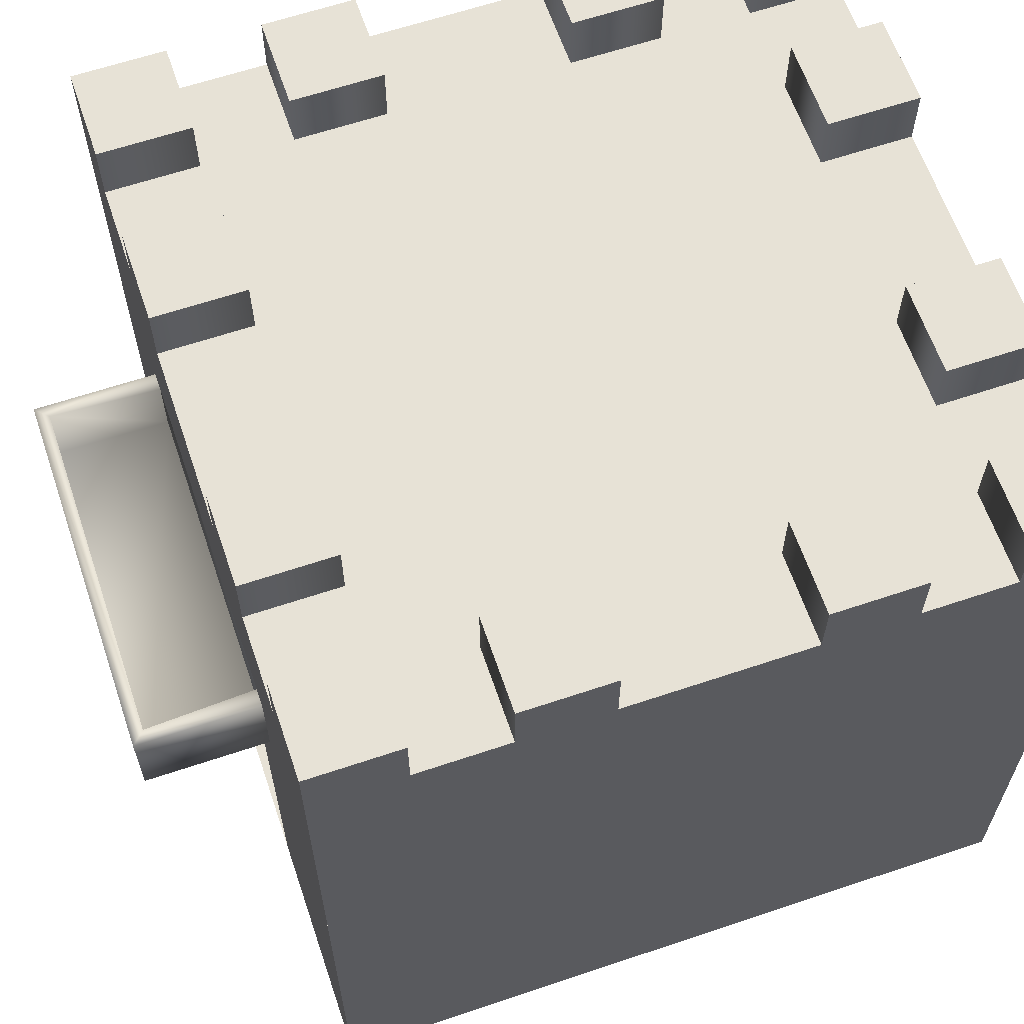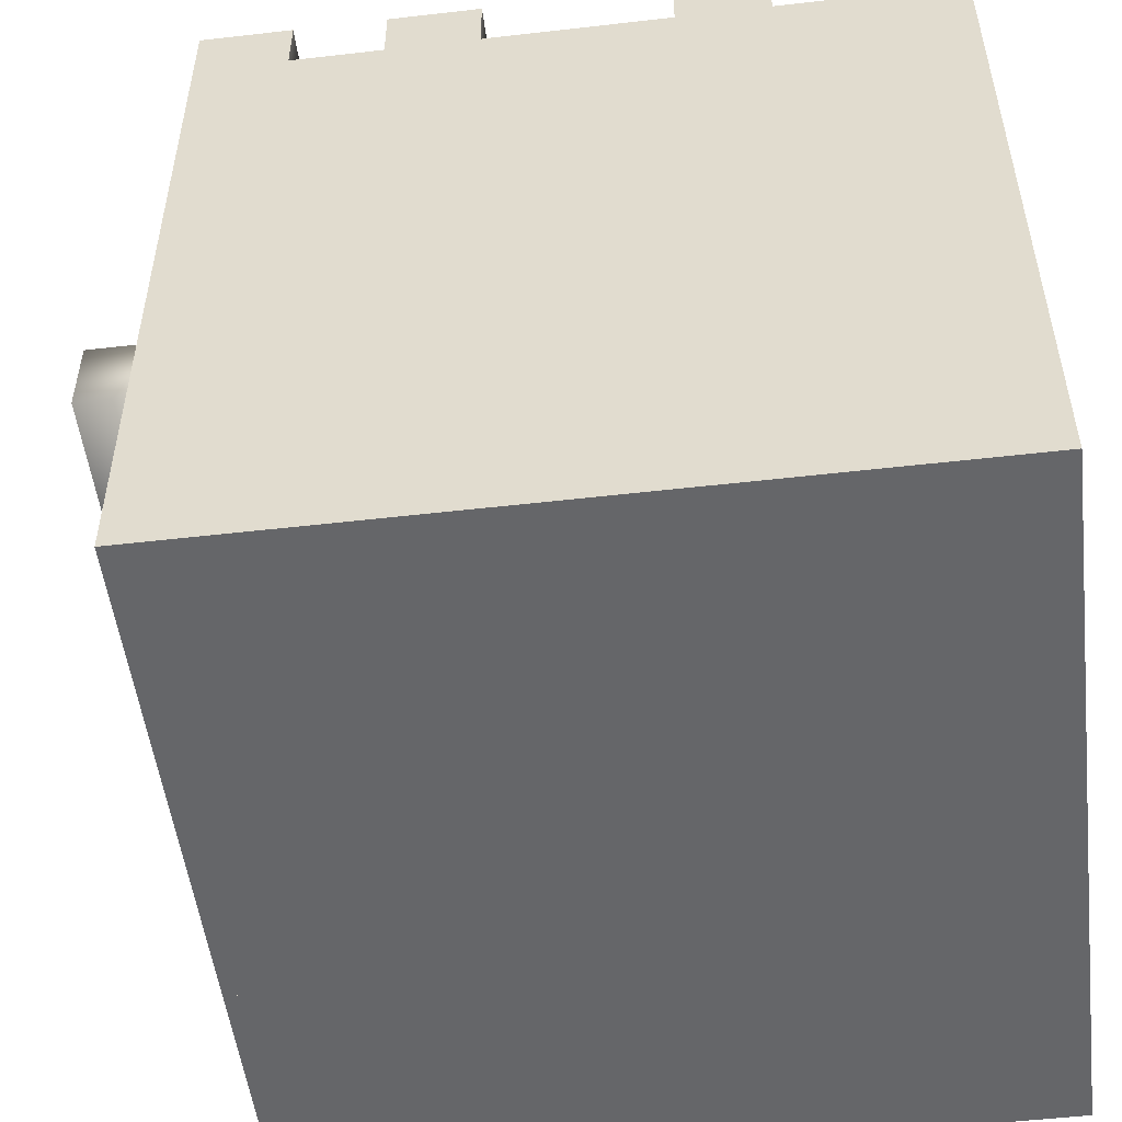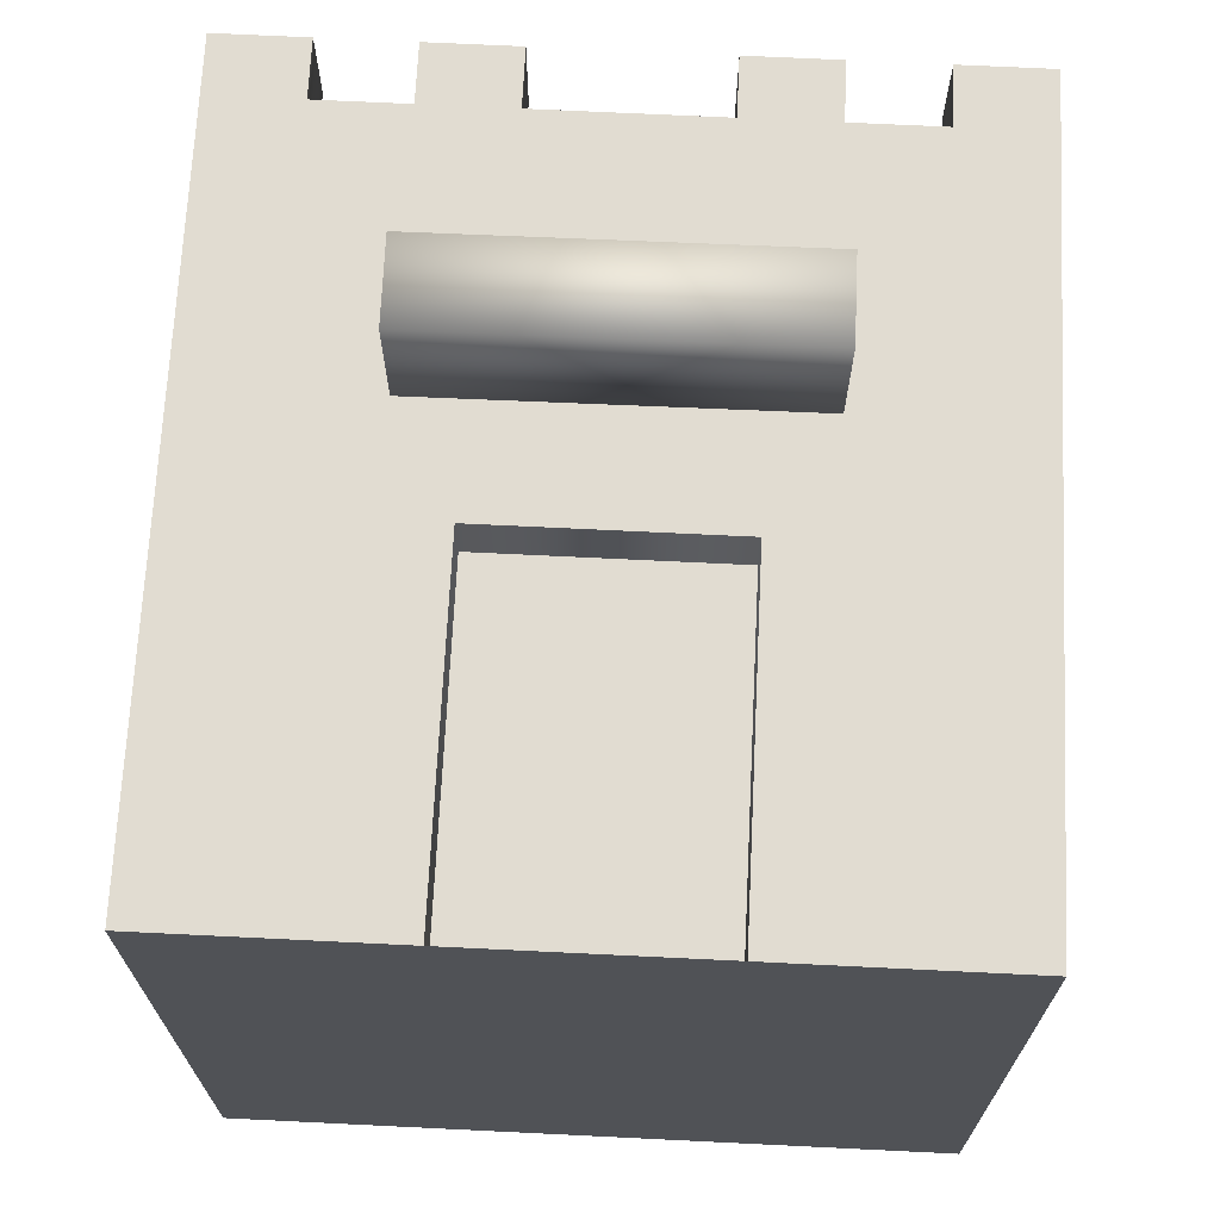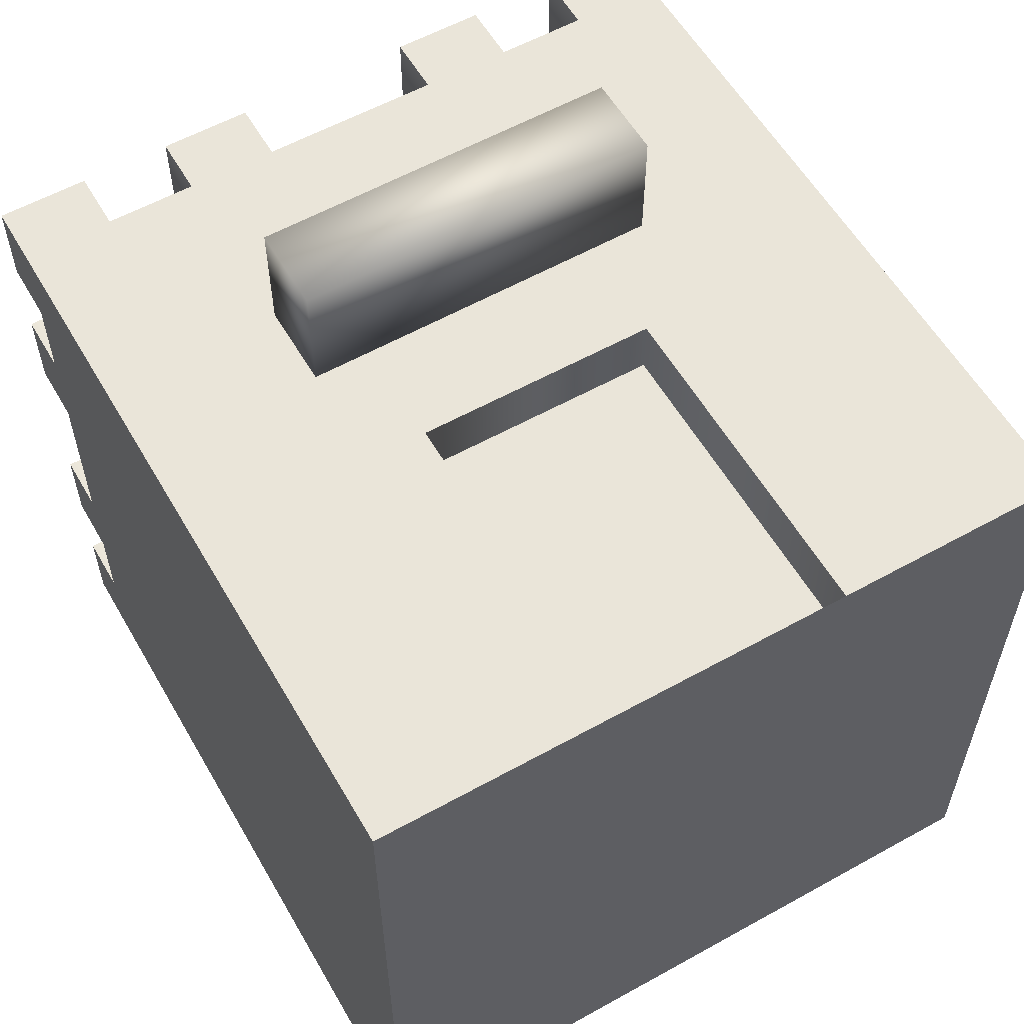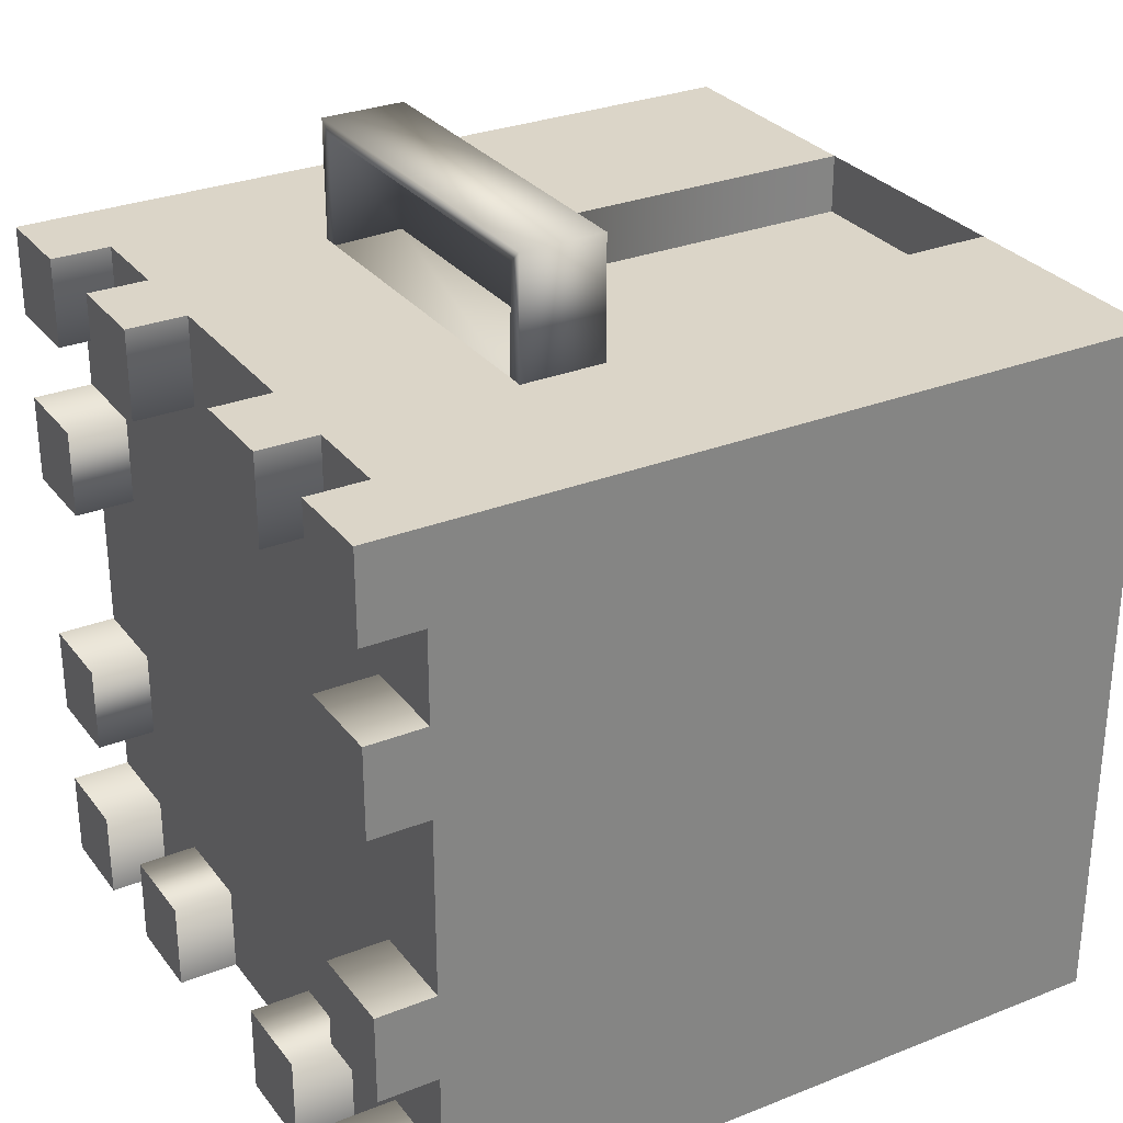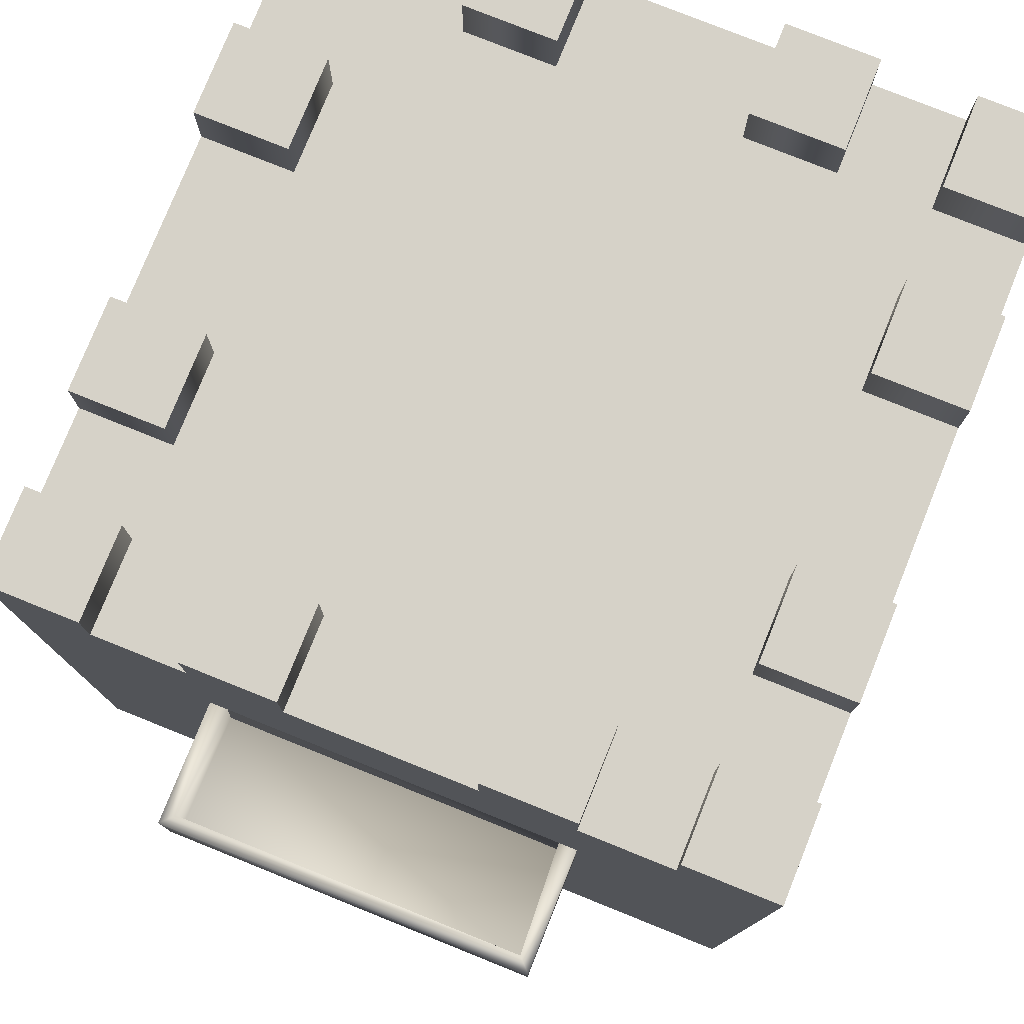
<metadata>
{"format":"obj","ext":"obj","renderer":"f3d","projection":"perspective","resolution":1024,"background":"white","views":[{"elev":63.0,"azim":71.2,"up":"+Y"},{"elev":-51.8,"azim":97.1,"up":"+Y"},{"elev":69.1,"azim":2.8,"up":"+Z"},{"elev":57.9,"azim":-29.9,"up":"+Z"},{"elev":29.5,"azim":-120.2,"up":"+Z"},{"elev":78.0,"azim":21.9,"up":"+Y"}]}
</metadata>
<code>
o Cube.000_Cube.020
v -3 6.523 1.5
v -3 6.523 0.75
v -2.25 6.523 1.5
v -2.25 6.523 0.75
v -3 6.523 -1.5
v -3 6.523 -0.75
v -2.25 6.523 -1.5
v -2.25 6.523 -0.75
v -3 6.523 -3
v -3 6.523 -2.25
v -2.25 6.523 -3
v -2.25 6.523 -2.25
v -1.5 6.523 -3
v -0.75 6.523 -3
v -1.5 6.523 -2.25
v -0.75 6.523 -2.25
v 1.5 6.523 -3
v 0.75 6.523 -3
v 1.5 6.523 -2.25
v 0.75 6.523 -2.25
v 3 6.523 -3
v 2.25 6.523 -3
v 3 6.523 -2.25
v 2.25 6.523 -2.25
v 3 6.523 -1.5
v 3 6.523 -0.75
v 2.25 6.523 -1.5
v 2.25 6.523 -0.75
v 3 6.523 1.5
v 3 6.523 0.75
v 2.25 6.523 1.5
v 2.25 6.523 0.75
v -1.5 6.523 3
v -0.75 6.523 3
v -1.5 6.523 2.25
v -0.75 6.523 2.25
v 1.5 6.523 3
v 0.75 6.523 3
v 1.5 6.523 2.25
v 0.75 6.523 2.25
v 3 6.523 3
v 3 6.523 2.25
v 2.25 6.523 3
v 2.25 6.523 2.25
v -3 6.523 3
v -2.25 6.523 3
v -3 6.523 2.25
v -2.25 6.523 2.25
v -3 6.023 0
v 0 6.023 -3
v 3 6.023 0
v 0 6.023 3
v -3 6.023 -1.5
v 1.5 6.023 -3
v 3 6.023 1.5
v -1.5 6.023 3
v -3 6.023 1.5
v -1.5 6.023 -3
v 3 6.023 -1.5
v 1.5 6.023 3
v -3 6.023 -2.25
v 2.25 6.023 -3
v 3 6.023 2.25
v -2.25 6.023 3
v -3 6.023 0.75
v -0.75 6.023 -3
v 3 6.023 -0.75
v 0.75 6.023 3
v -3 6.023 -0.75
v 0.75 6.023 -3
v 3 6.023 0.75
v -0.75 6.023 3
v -3 6.023 2.25
v -2.25 6.023 -3
v 3 6.023 -2.25
v 2.25 6.023 3
v -1.5 6.023 -2.25
v -2.25 6.023 -1.5
v 1.5 6.023 -2.25
v 2.25 6.023 -1.5
v 1.5 6.023 2.25
v 2.25 6.023 1.5
v -1.5 6.023 2.25
v -2.25 6.023 1.5
v -2.25 6.023 0.75
v -0.75 6.023 2.25
v 2.25 6.023 0.75
v 2.25 6.023 2.25
v 0.75 6.023 -2.25
v 2.25 6.023 -2.25
v 2.25 6.023 -0.75
v -2.25 6.023 -2.25
v -0.75 6.023 -2.25
v -2.25 6.023 -0.75
v 0.75 6.023 2.25
v -2.25 6.023 2.25
v -1.5 6.523 3
v -0.75 6.523 3
v 1.5 6.523 3
v 0.75 6.523 3
v 3 6.523 3
v 2.25 6.523 3
v -3 6.523 3
v -2.25 6.523 3
v -3 0.02296 3
v -3 6.023 3
v 3 0.02296 3
v 3 6.023 3
v -1.5 6.023 3
v 1.5 6.023 3
v -2.25 6.023 3
v 0.75 6.023 3
v -0.75 6.023 3
v 2.25 6.023 3
v -3 6.023 3
v 3 6.023 3
v -2.25 6.023 3
v 0.75 6.023 3
v 0 6.023 3
v -0.75 6.023 3
v -1.5 6.023 3
v 2.25 6.023 3
v 1.5 6.023 3
v -3 2.881 3
v 3 2.881 3
v -1.005 0.02296 3
v -1.005 2.881 3
v 1.017 0.02296 3
v 1.017 2.881 3
v -1.005 0.02296 2.5
v -1.005 2.881 2.5
v 1.017 0.02296 2.5
v 1.017 2.881 2.5
v -3 3.773 3
v 3 3.805 3
v -3 4.478 3
v 3 4.51 3
v -1.5 3.781 3
v -1.504 4.486 3
v 1.537 3.797 3
v 1.536 4.502 3
v 3 6.523 -3
v 3 6.523 -2.25
v 3 6.523 -1.5
v 3 6.523 -0.75
v 3 6.523 1.5
v 3 6.523 0.75
v 3 6.523 3
v 3 6.523 2.25
v 3 0.02296 -3
v 3 6.023 -3
v 3 6.023 0
v 3 6.023 1.5
v 3 6.023 -1.5
v 3 6.023 2.25
v 3 6.023 -0.75
v 3 6.023 0.75
v 3 6.023 -2.25
v 3 6.023 3
v 3 0.02296 3
v -3 6.523 -3
v -2.25 6.523 -3
v -1.5 6.523 -3
v -0.75 6.523 -3
v 1.5 6.523 -3
v 0.75 6.523 -3
v 3 6.523 -3
v 2.25 6.523 -3
v -3 0.02296 -3
v -3 6.023 -3
v 3 0.02296 -3
v 3 6.023 -3
v 0 6.023 -3
v 1.5 6.023 -3
v -1.5 6.023 -3
v 2.25 6.023 -3
v -0.75 6.023 -3
v 0.75 6.023 -3
v -2.25 6.023 -3
v -3 6.523 1.5
v -3 6.523 0.75
v -3 6.523 -1.5
v -3 6.523 -0.75
v -3 6.523 -3
v -3 6.523 -2.25
v -3 6.523 3
v -3 6.523 2.25
v -3 0.02296 -3
v -3 6.023 -3
v -3 6.023 0
v -3 6.023 -1.5
v -3 6.023 1.5
v -3 6.023 -2.25
v -3 6.023 0.75
v -3 6.023 -0.75
v -3 6.023 2.25
v -3 0.02296 3
v -3 6.023 3
v -1.5 3.781 4
v -1.504 4.486 4
v 1.537 3.797 4
v 1.536 4.502 4
v -1.5 3.781 3
v -1.504 4.486 3
v 1.537 3.797 3
v 1.536 4.502 3
v -1.416 3.866 3.915
v -1.401 4.486 3.896
v 1.452 3.881 3.915
v 1.432 4.502 3.896
v -1.397 3.885 3
v -1.358 4.486 3
v 1.433 3.9 3
v 1.389 4.502 3
v -3 6.523 1.5
v -3 6.523 0.75
v -2.25 6.523 1.5
v -2.25 6.523 0.75
v -3 6.523 -1.5
v -3 6.523 -0.75
v -2.25 6.523 -1.5
v -2.25 6.523 -0.75
v -3 6.523 -2.25
v -2.25 6.523 -3
v -2.25 6.523 -2.25
v -1.5 6.523 -3
v -0.75 6.523 -3
v -1.5 6.523 -2.25
v -0.75 6.523 -2.25
v 1.5 6.523 -3
v 0.75 6.523 -3
v 1.5 6.523 -2.25
v 0.75 6.523 -2.25
v 2.25 6.523 -3
v 3 6.523 -2.25
v 2.25 6.523 -2.25
v 3 6.523 -1.5
v 3 6.523 -0.75
v 2.25 6.523 -1.5
v 2.25 6.523 -0.75
v 3 6.523 1.5
v 3 6.523 0.75
v 2.25 6.523 1.5
v 2.25 6.523 0.75
v -1.5 6.523 3
v -0.75 6.523 3
v -1.5 6.523 2.25
v -0.75 6.523 2.25
v 1.5 6.523 3
v 0.75 6.523 3
v 1.5 6.523 2.25
v 0.75 6.523 2.25
v 3 6.523 2.25
v 2.25 6.523 3
v 2.25 6.523 2.25
v -2.25 6.523 3
v -3 6.523 2.25
v -2.25 6.523 2.25
v -3 0.02296 -3
v 3 0.02296 -3
v -3 6.023 -1.5
v 1.5 6.023 -3
v 3 6.023 1.5
v -1.5 6.023 3
v -3 6.023 1.5
v -1.5 6.023 -3
v 3 6.023 -1.5
v 1.5 6.023 3
v -3 6.023 -2.25
v 2.25 6.023 -3
v 3 6.023 2.25
v -2.25 6.023 3
v -3 6.023 0.75
v -0.75 6.023 -3
v 3 6.023 -0.75
v 0.75 6.023 3
v -3 6.023 -0.75
v 0.75 6.023 -3
v 3 6.023 0.75
v -0.75 6.023 3
v -3 6.023 2.25
v -2.25 6.023 -3
v 3 6.023 -2.25
v 2.25 6.023 3
v -1.5 6.023 -2.25
v -2.25 6.023 -1.5
v 1.5 6.023 -2.25
v 2.25 6.023 -1.5
v 1.5 6.023 2.25
v 2.25 6.023 1.5
v -1.5 6.023 2.25
v -2.25 6.023 1.5
v -2.25 6.023 0.75
v -0.75 6.023 2.25
v 2.25 6.023 0.75
v 2.25 6.023 2.25
v 0.75 6.023 -2.25
v 2.25 6.023 -2.25
v 2.25 6.023 -0.75
v -2.25 6.023 -2.25
v -0.75 6.023 -2.25
v -2.25 6.023 -0.75
v 0.75 6.023 2.25
v -2.25 6.023 2.25
v -3 0.02296 3
v 3 0.02296 3
v -1.005 0.02296 3
v -1.005 2.881 3
v 1.017 0.02296 3
v 1.017 2.881 3
v -1.005 0.02296 2.5
v -1.005 2.881 2.5
v 1.017 0.02296 2.5
v 1.017 2.881 2.5
f 2 3 4
f 5 8 7
f 9 12 11
f 13 16 14
f 18 19 17
f 22 23 21
f 27 26 25
f 32 29 30
f 35 34 36
f 40 37 39
f 44 41 42
f 47 46 48
f 2 1 3
f 5 6 8
f 9 10 12
f 13 15 16
f 18 20 19
f 22 24 23
f 27 28 26
f 32 31 29
f 35 33 34
f 40 38 37
f 44 43 41
f 47 45 46
f 93 77 78
f 115 104 103
f 109 98 97
f 112 99 100
f 114 101 102
f 115 111 104
f 109 113 98
f 112 110 99
f 114 116 101
f 124 126 127
f 138 127 129
f 129 107 125
f 131 132 133
f 136 138 139
f 119 139 141
f 141 135 137
f 156 150 154
f 169 175 177
f 196 186 187
f 189 185 184
f 191 183 182
f 194 180 181
f 196 198 186
f 189 193 185
f 191 195 183
f 194 192 180
f 195 188 190
f 200 201 202
f 200 203 199
f 199 205 201
f 205 202 201
f 209 208 210
f 211 208 207
f 209 211 207
f 210 213 209
f 200 210 208
f 204 211 203
f 205 211 213
f 206 213 214
f 204 208 212
f 206 210 202
f 260 305 259
f 304 257 258
f 272 258 256
f 294 247 248
f 247 264 245
f 280 248 246
f 268 251 249
f 289 252 251
f 252 276 250
f 255 284 254
f 271 255 253
f 243 263 241
f 279 244 242
f 244 290 243
f 239 299 240
f 240 275 238
f 267 239 237
f 236 283 235
f 234 298 236
f 233 287 232
f 287 230 232
f 231 297 233
f 301 227 229
f 228 301 229
f 226 285 228
f 223 300 225
f 300 224 225
f 302 221 222
f 286 219 221
f 220 302 222
f 215 292 217
f 292 218 217
f 293 216 218
f 260 306 305
f 304 281 257
f 272 304 258
f 294 291 247
f 247 291 264
f 280 294 248
f 268 289 251
f 289 303 252
f 252 303 276
f 255 296 284
f 271 296 255
f 243 290 263
f 279 295 244
f 244 295 290
f 239 288 299
f 240 299 275
f 267 288 239
f 236 298 283
f 234 270 298
f 233 297 287
f 287 262 230
f 231 278 297
f 301 274 227
f 228 285 301
f 226 266 285
f 223 269 300
f 300 282 224
f 302 286 221
f 286 261 219
f 220 277 302
f 215 265 292
f 292 293 218
f 293 273 216
f 310 313 309
f 308 314 310
f 311 308 307
f 212 213 211
f 52 68 95
f 81 60 76
f 72 52 86
f 81 76 88
f 86 52 95
f 81 88 82
f 83 86 85
f 88 63 55
f 86 95 87
f 88 55 82
f 87 71 51
f 81 82 87
f 64 56 83
f 95 81 87
f 87 51 91
f 51 67 91
f 96 64 83
f 86 87 91
f 80 59 75
f 86 91 85
f 57 73 96
f 96 83 84
f 80 75 90
f 90 62 54
f 90 54 79
f 83 85 84
f 84 57 96
f 49 65 85
f 91 89 85
f 69 49 94
f 91 80 89
f 90 79 80
f 94 49 85
f 61 53 78
f 94 85 89
f 92 61 78
f 78 94 93
f 89 70 50
f 80 79 89
f 58 74 92
f 89 50 93
f 50 66 93
f 58 92 77
f 89 93 94
f 77 92 78
f 124 105 126
f 125 135 140
f 138 134 124
f 125 140 129
f 124 127 138
f 129 140 138
f 129 128 107
f 131 130 132
f 136 134 138
f 123 118 141
f 120 121 139
f 122 123 141
f 121 117 139
f 108 122 137
f 117 106 136
f 137 122 141
f 119 120 139
f 136 139 117
f 141 118 119
f 141 140 135
f 156 152 150
f 157 147 146
f 157 146 153
f 144 145 156
f 152 160 150
f 155 149 148
f 155 148 159
f 159 160 155
f 151 142 143
f 155 160 153
f 153 160 157
f 150 151 158
f 151 143 158
f 157 160 152
f 154 144 156
f 150 158 154
f 176 168 167
f 172 171 176
f 176 167 172
f 166 165 174
f 176 171 174
f 178 166 174
f 174 171 178
f 170 161 162
f 178 171 173
f 177 173 169
f 169 170 179
f 170 162 179
f 173 171 169
f 163 164 177
f 169 179 175
f 175 163 177
f 192 194 197
f 195 191 188
f 194 190 197
f 197 198 196
f 196 192 197
f 191 193 188
f 189 188 193
f 197 190 188
f 200 199 201
f 200 204 203
f 199 203 205
f 205 206 202
f 209 207 208
f 211 212 208
f 209 213 211
f 210 214 213
f 200 202 210
f 204 212 211
f 205 203 211
f 206 205 213
f 204 200 208
f 206 214 210
f 310 314 313
f 308 312 314
f 311 312 308
f 212 214 213

</code>
